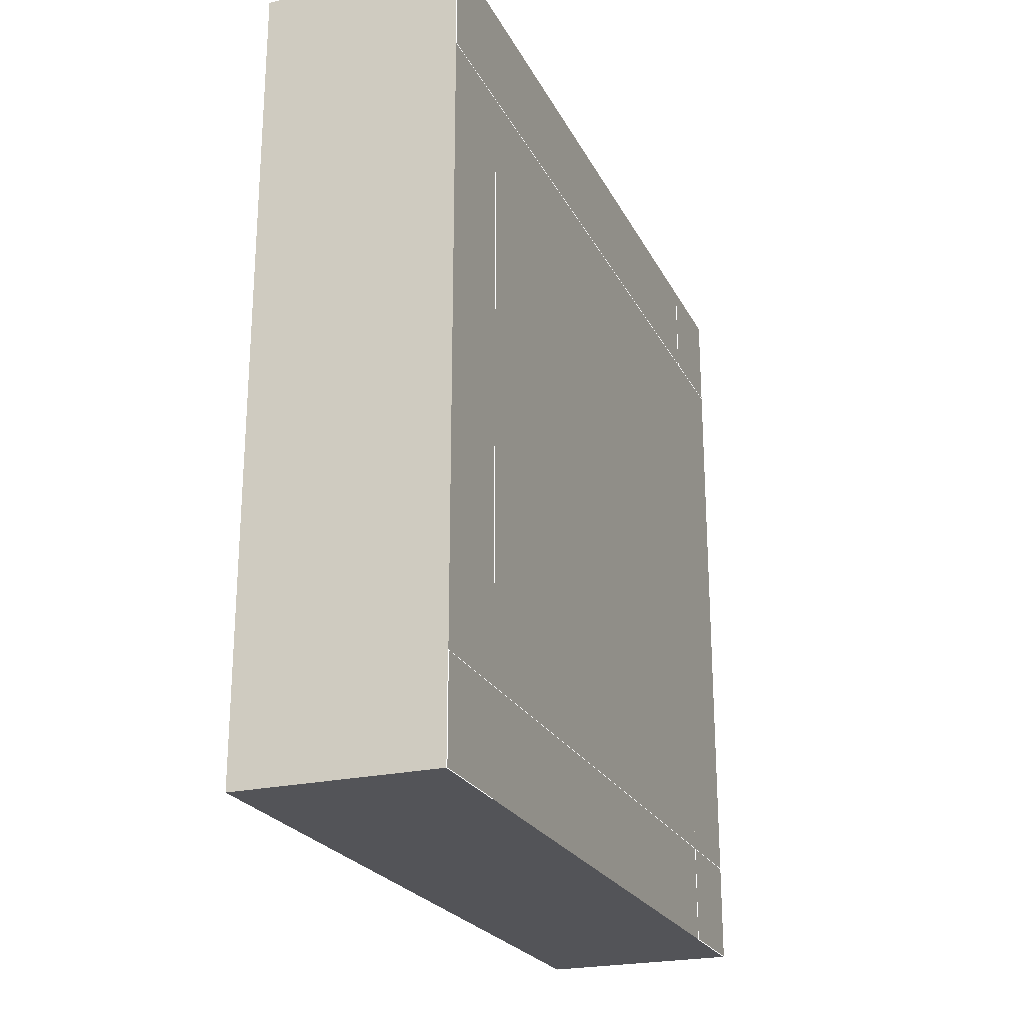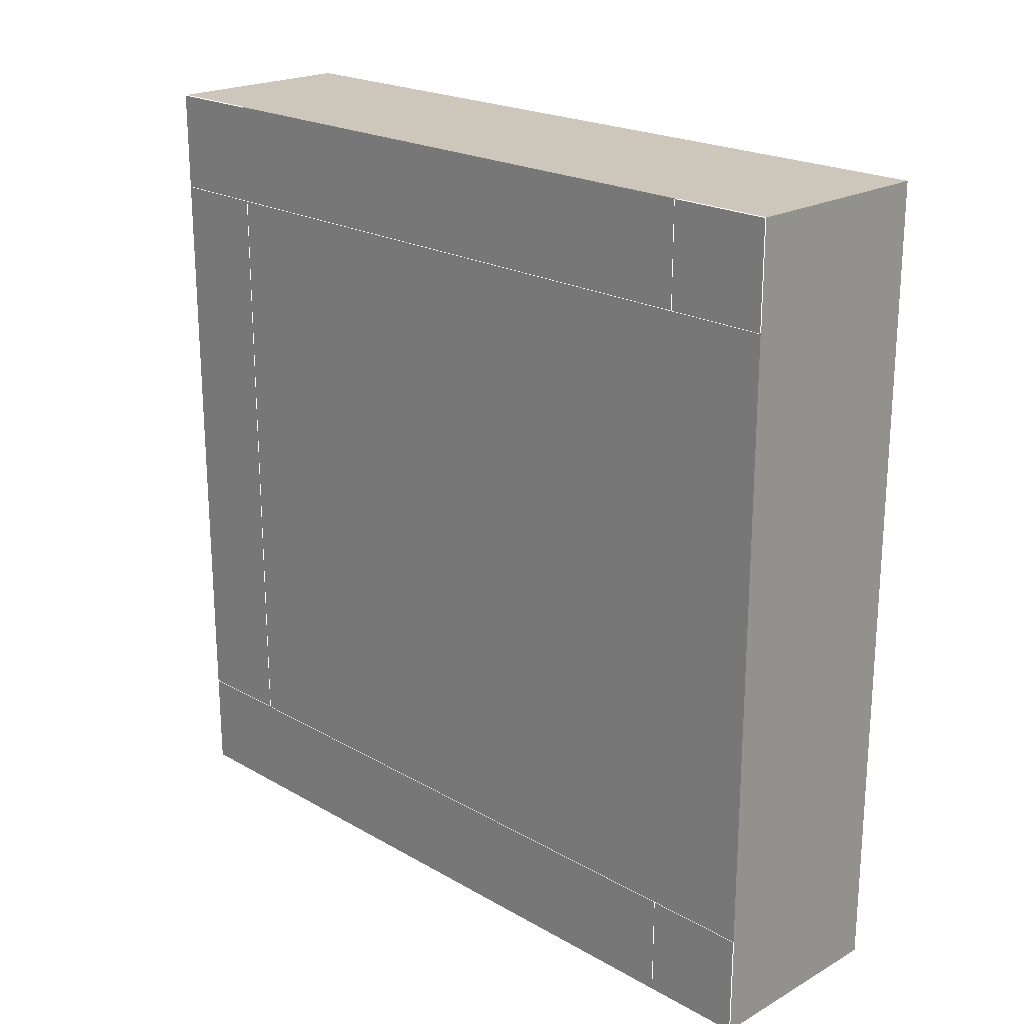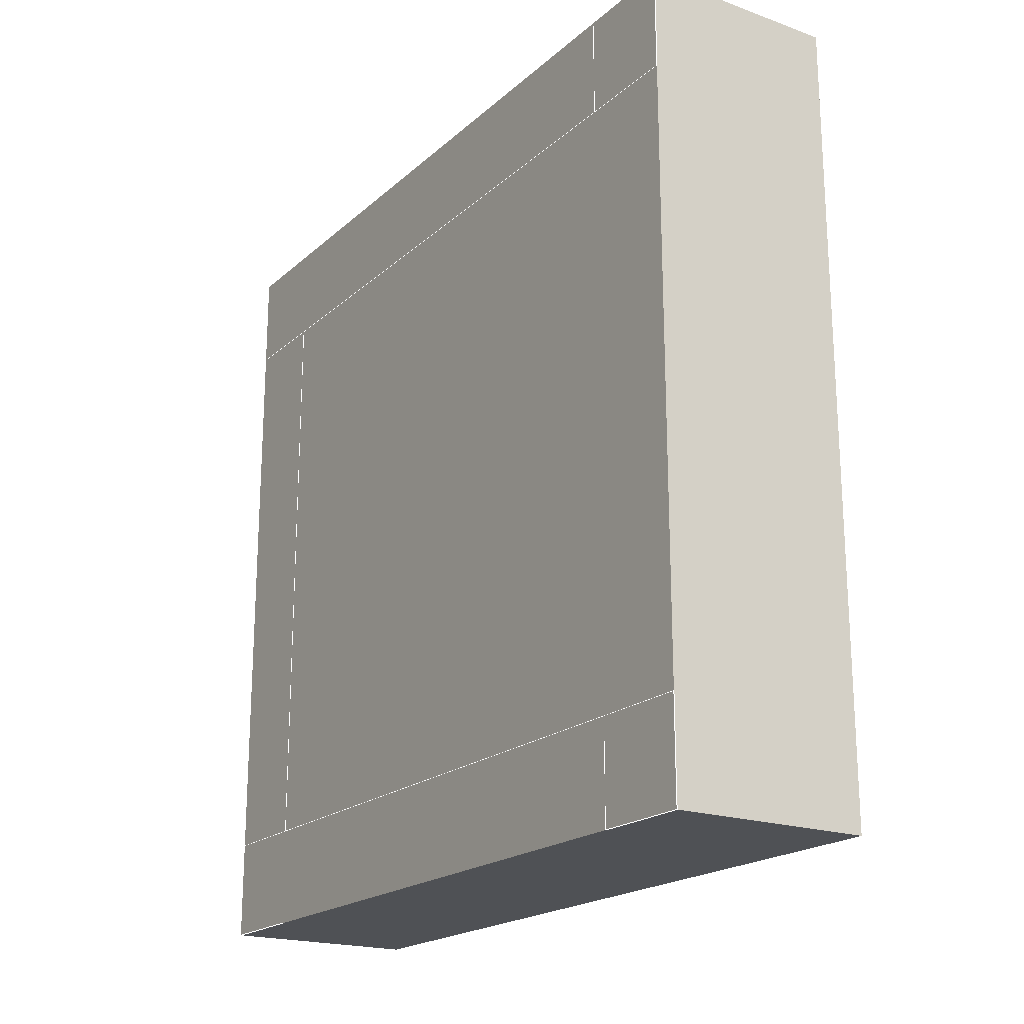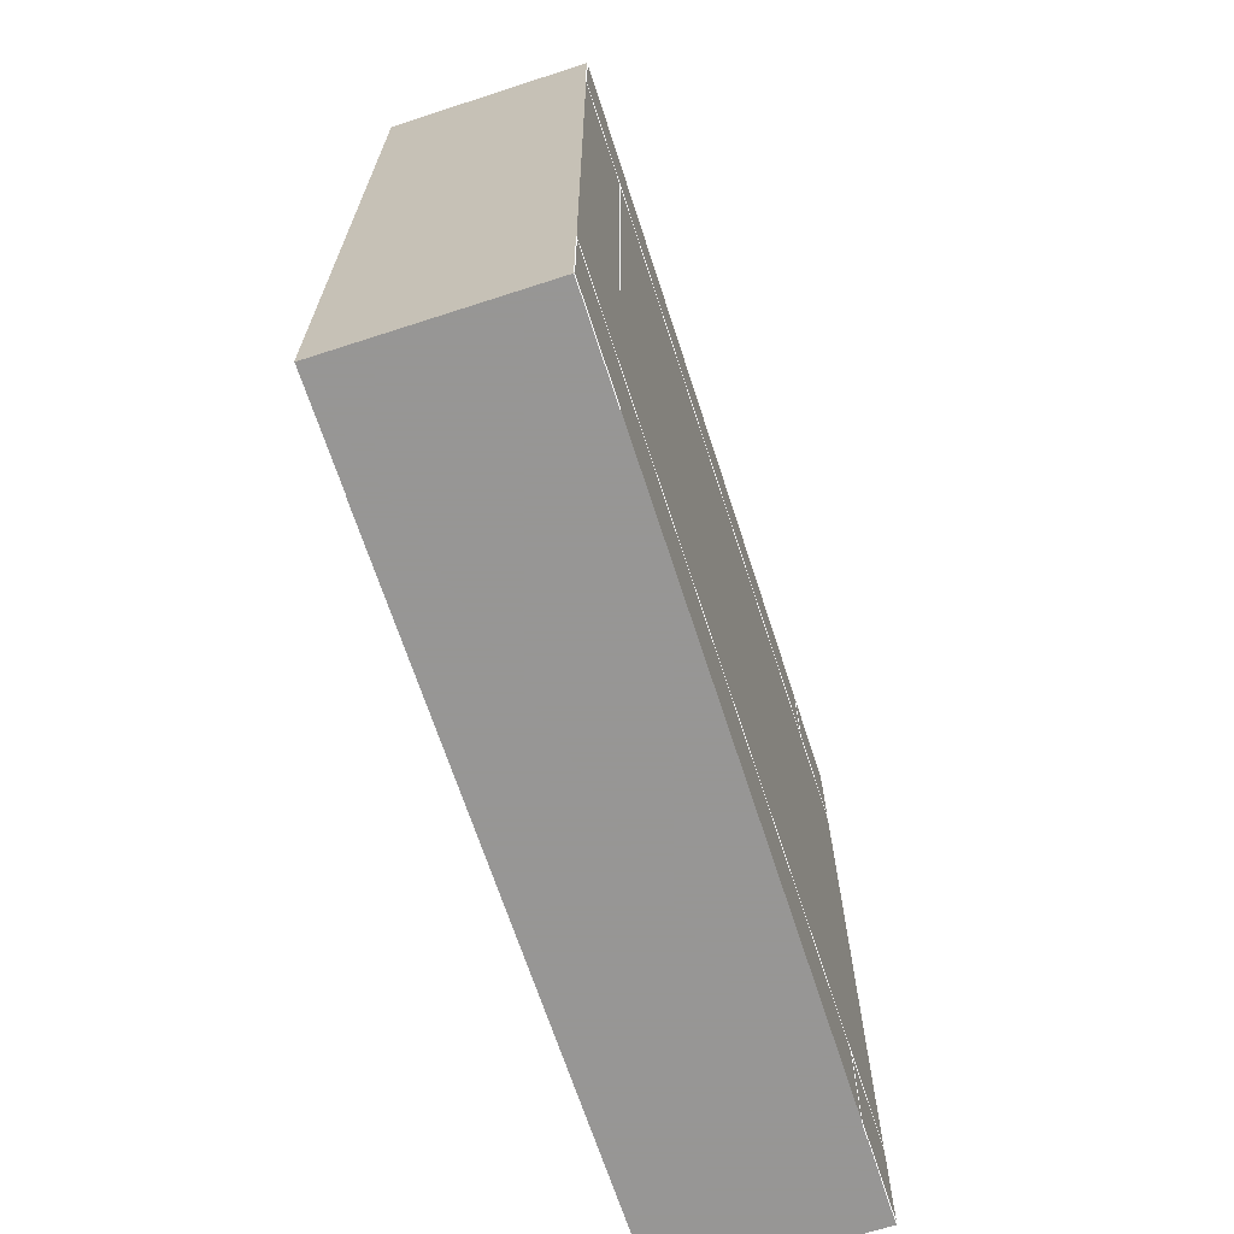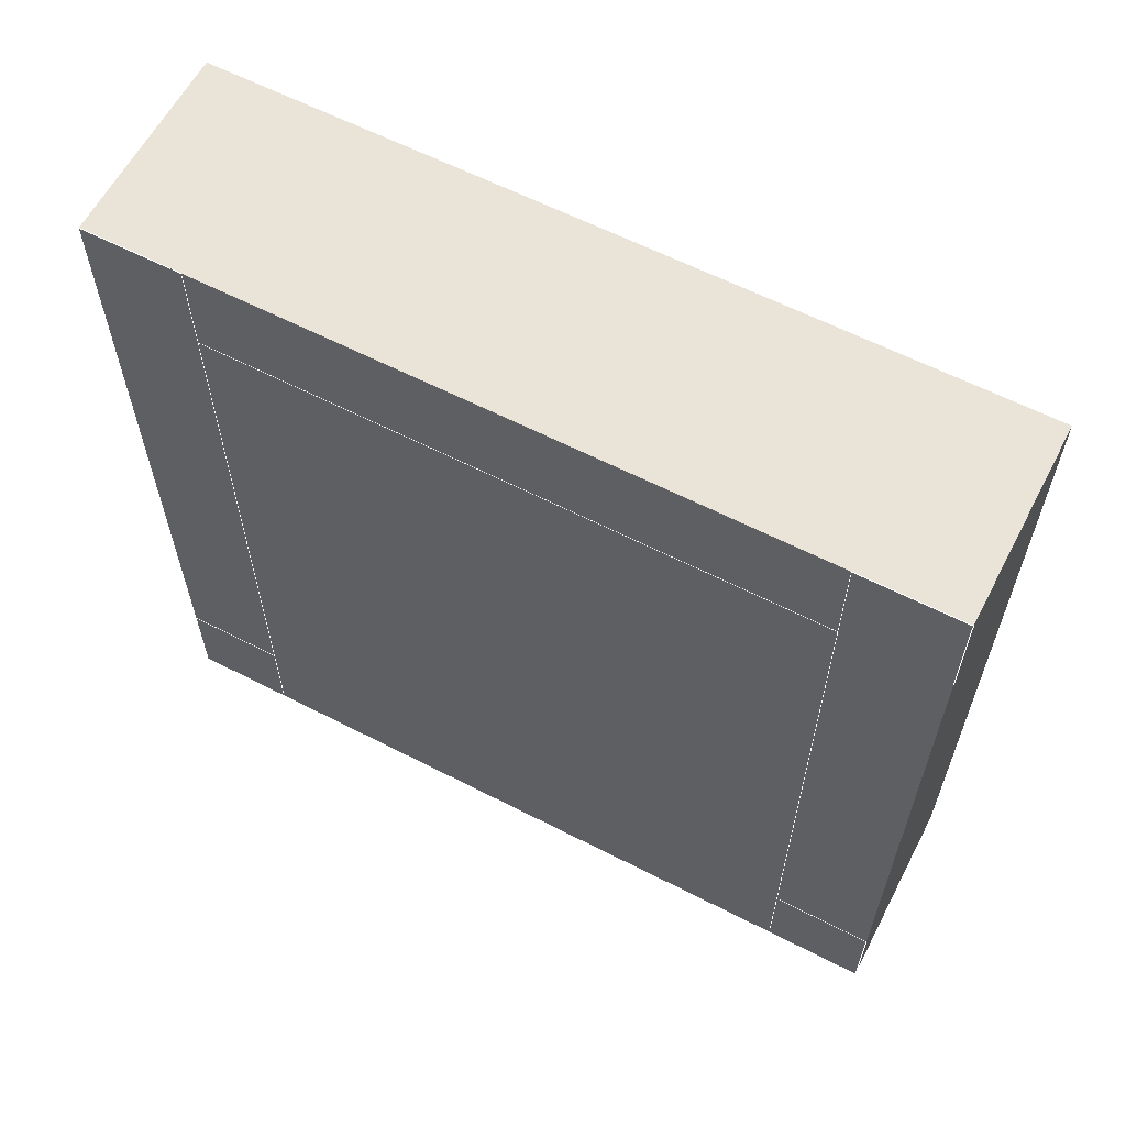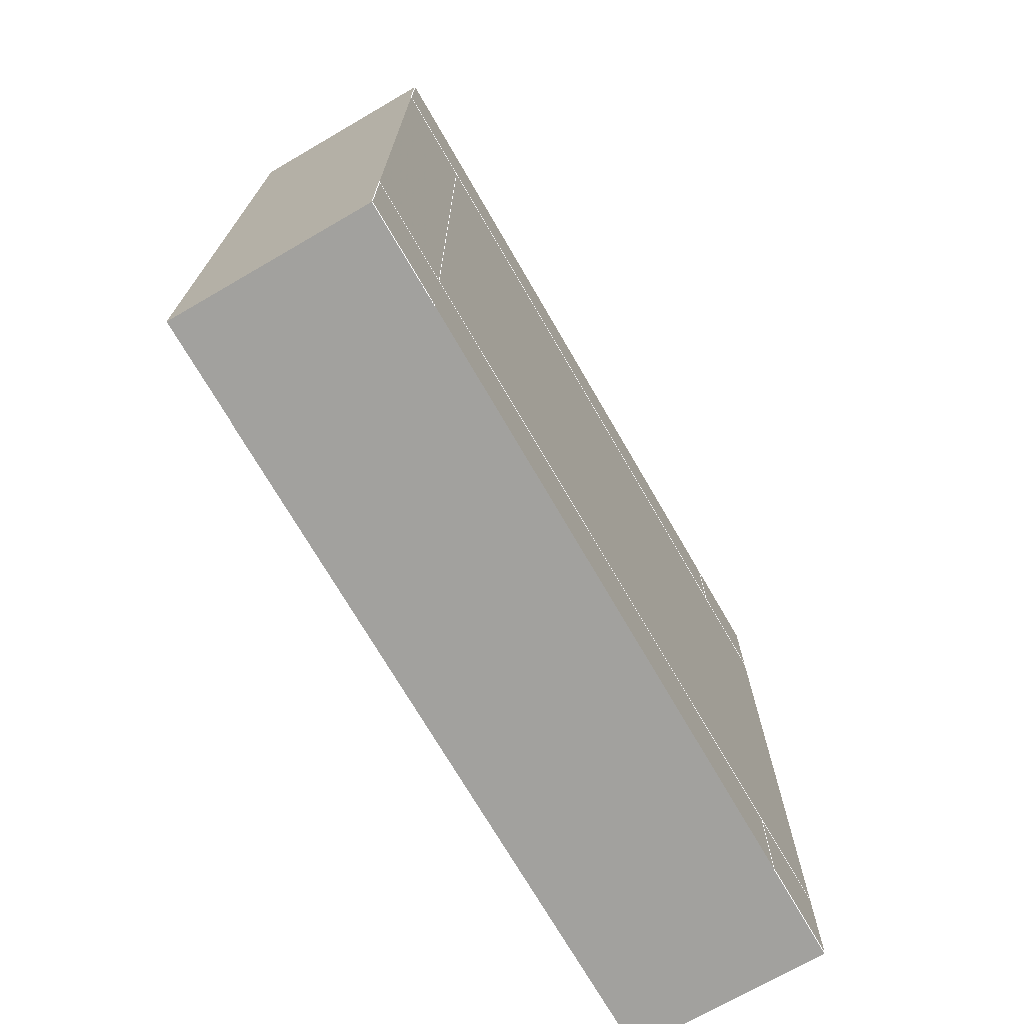
<metadata>
{"format":"obj","ext":"obj","renderer":"f3d","projection":"perspective","resolution":1024,"background":"white","views":[{"elev":-23.4,"azim":-158.7,"up":"+Z"},{"elev":21.3,"azim":-44.7,"up":"+Z"},{"elev":-20.0,"azim":-33.1,"up":"+Z"},{"elev":-67.8,"azim":-162.0,"up":"+Z"},{"elev":61.2,"azim":-62.4,"up":"+Y"},{"elev":-72.0,"azim":-149.9,"up":"+Z"}]}
</metadata>
<code>
o window
v -0.5 0.75 -0.75
v -0.5 1 -0.75
v -0.5 1 0.75
v -0.5 0.75 0.75
v -1 -1 -1
v -0.5 -1 -1
v -0.5 -1 1
v -1 -1 1
v -1 1 -1
v -1 1 1
v -0.5 1 1
v -0.5 1 -1
v -0.5 -1 0.75
v -0.5 -1 -0.75
v -0.5 -0.75 -1
v -0.5 -0.75 1
v -0.5 -0.75 0.75
v -0.5 -0.75 -0.75
v -1 -0.75 -0.75
v -1 -0.75 0.75
v -0.625 0.75 0.75
v -0.625 0.75 -0.75
v -0.625 -0.75 0.75
v -0.625 -0.75 -0.75
v -1 -1 -0.75
v -1 1 -0.75
v -1 0.75 -1
v -1 0.75 1
v -0.5 0.75 -1
v -0.5 0.75 1
v -1 1 0.75
v -1 -1 0.75
v -1 -0.75 -1
v -1 -0.75 1
v -1 -0.75 -0.75
v -1 0.75 -0.75
v -1 -0.75 0.75
v -1 0.75 0.75
f 1 2 3 4
f 5 6 7 8
f 9 10 11 12
f 8 7 11 10
f 5 9 12 6
f 3 11 7 13
f 14 6 12 2
f 15 16 7 6
f 8 10 9 5
f 17 18 19 20
f 22 1 4 21
f 17 23 21 4
f 18 1 22 24
f 21 23 24 22
l 5 33
l 35 25
l 8 32
l 38 36
l 25 5
l 27 9
l 30 11
l 28 10
l 10 31
l 37 32
l 26 9
l 35 36
l 8 34
l 15 18
l 29 1
l 4 30
l 37 38
l 33 19
l 17 16
l 26 36
l 20 34
l 29 12
l 31 38

</code>
